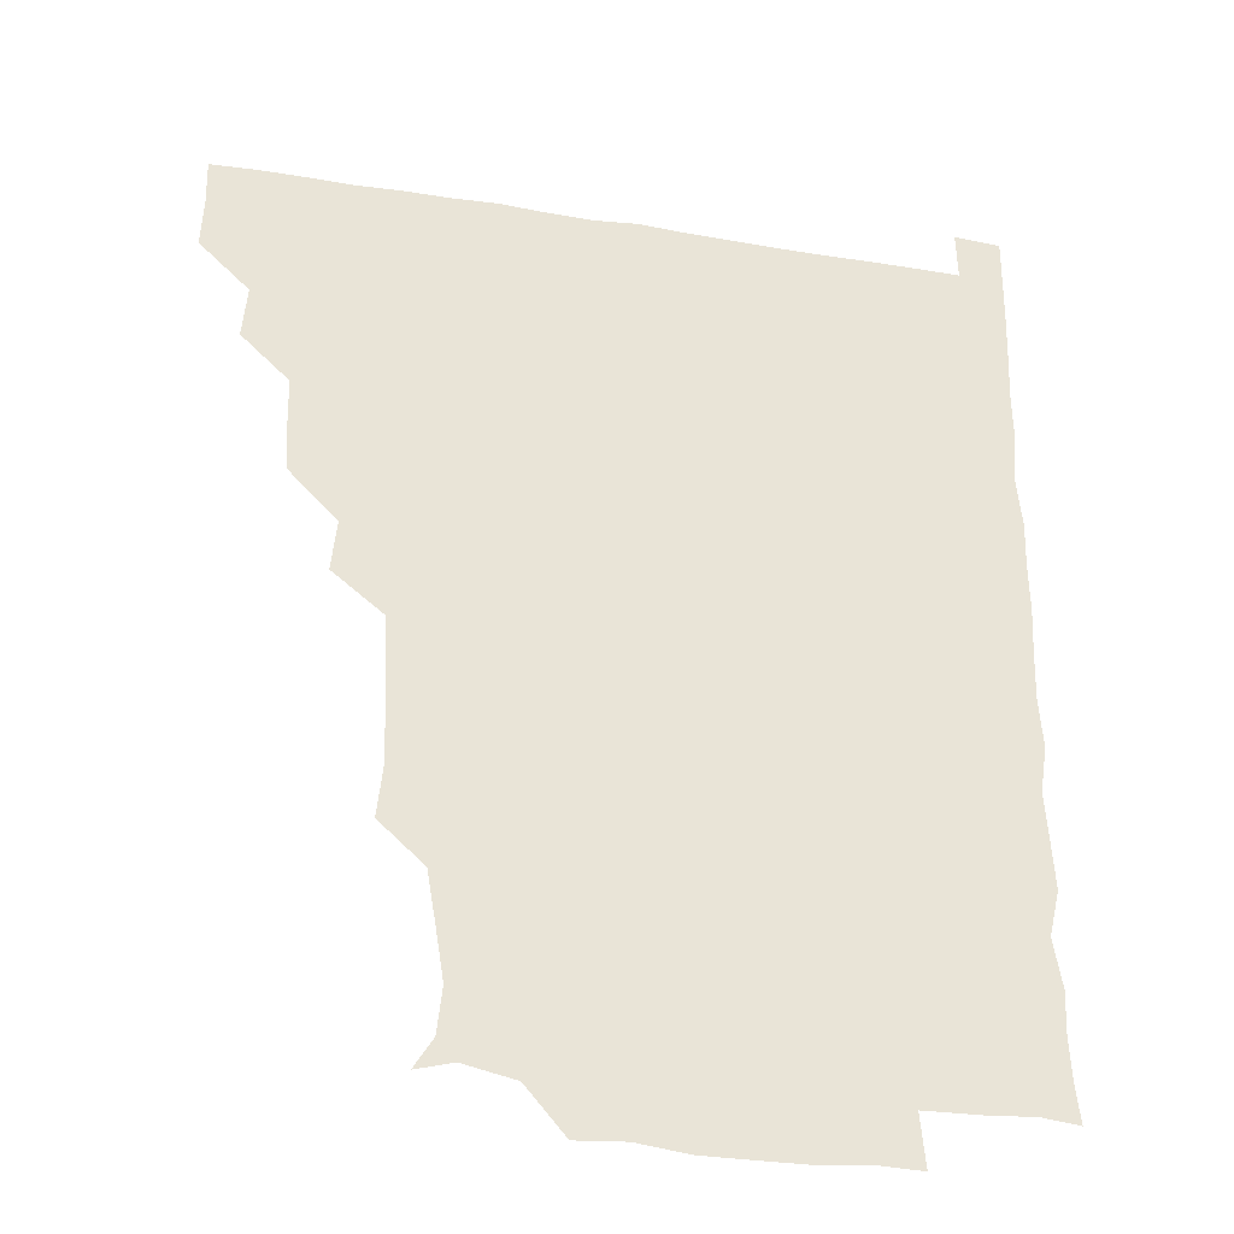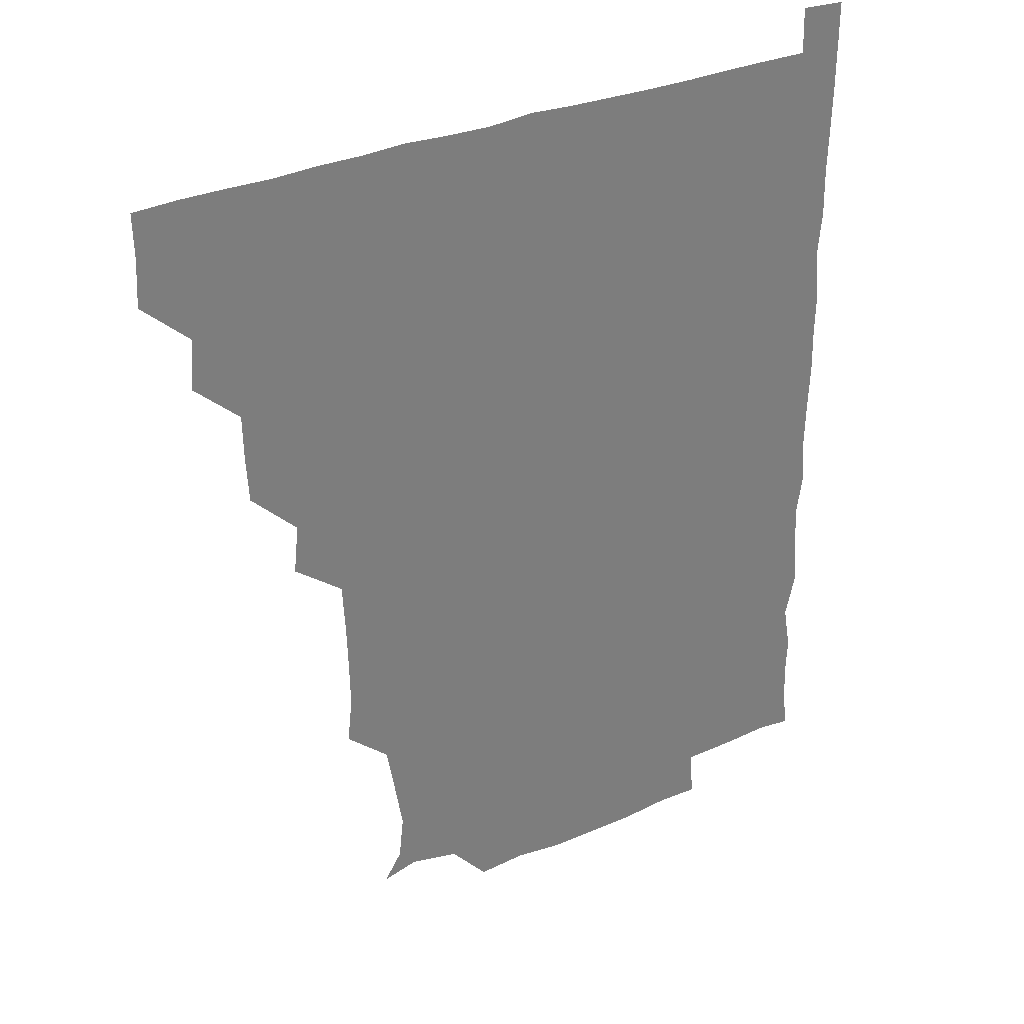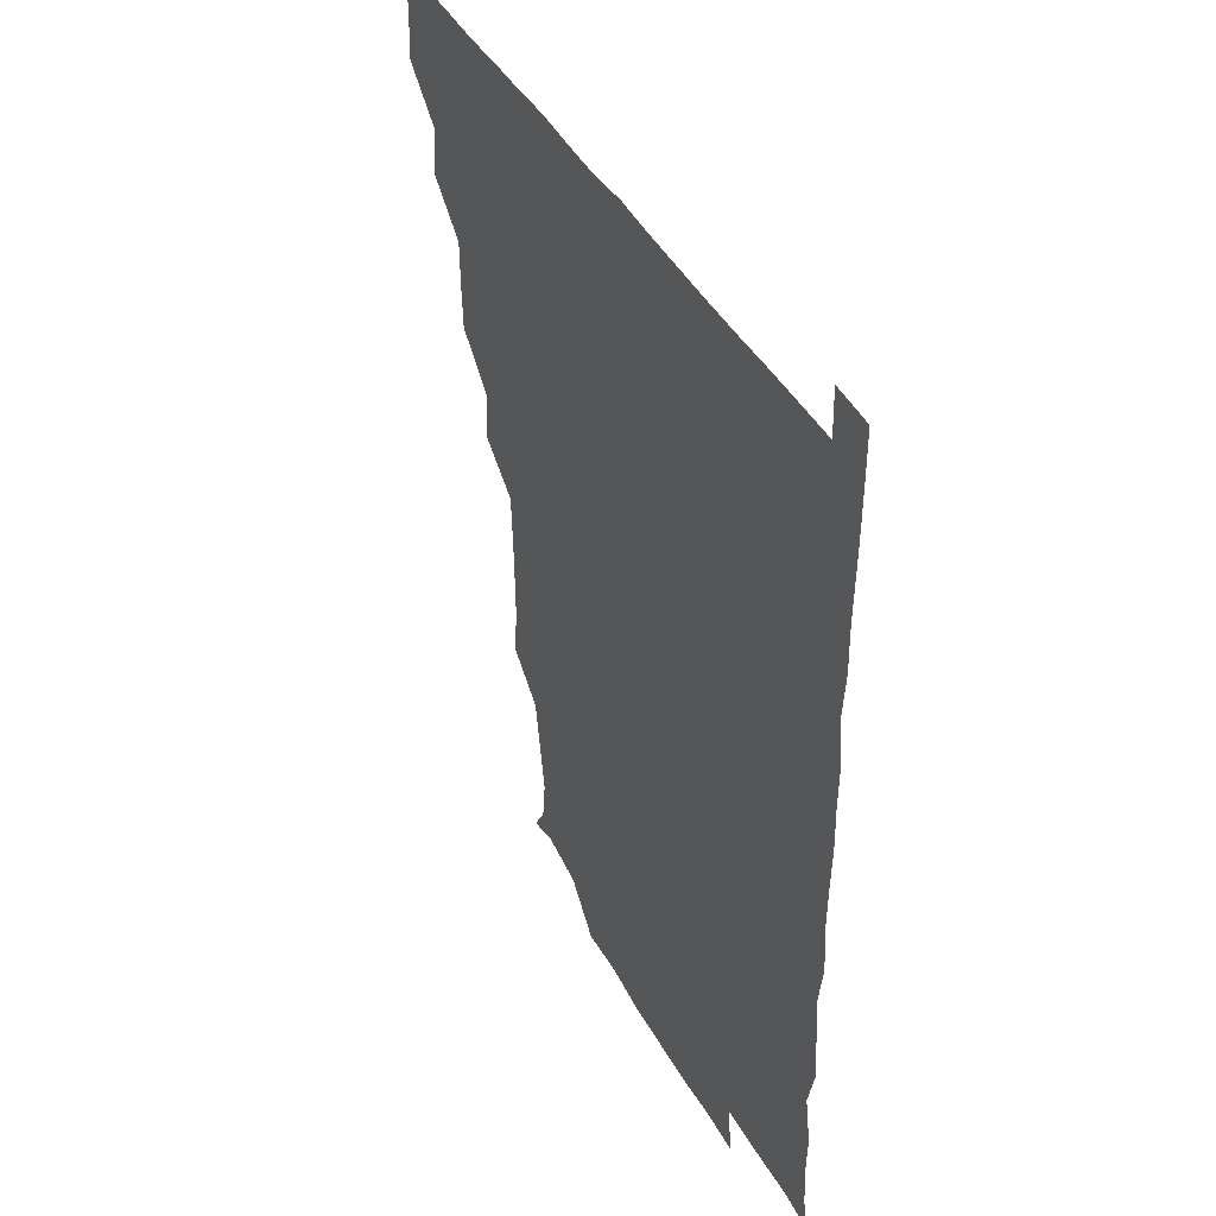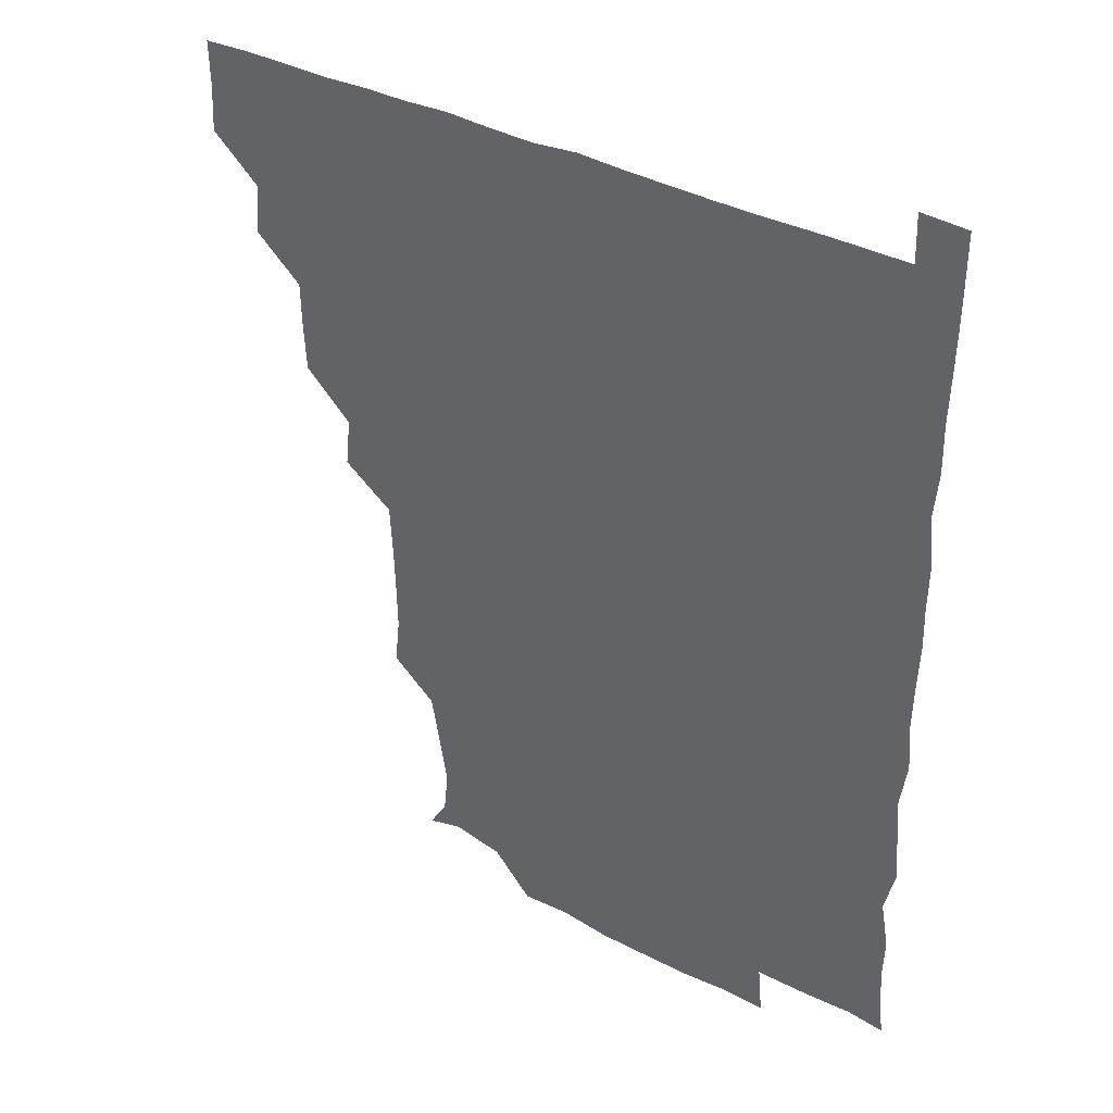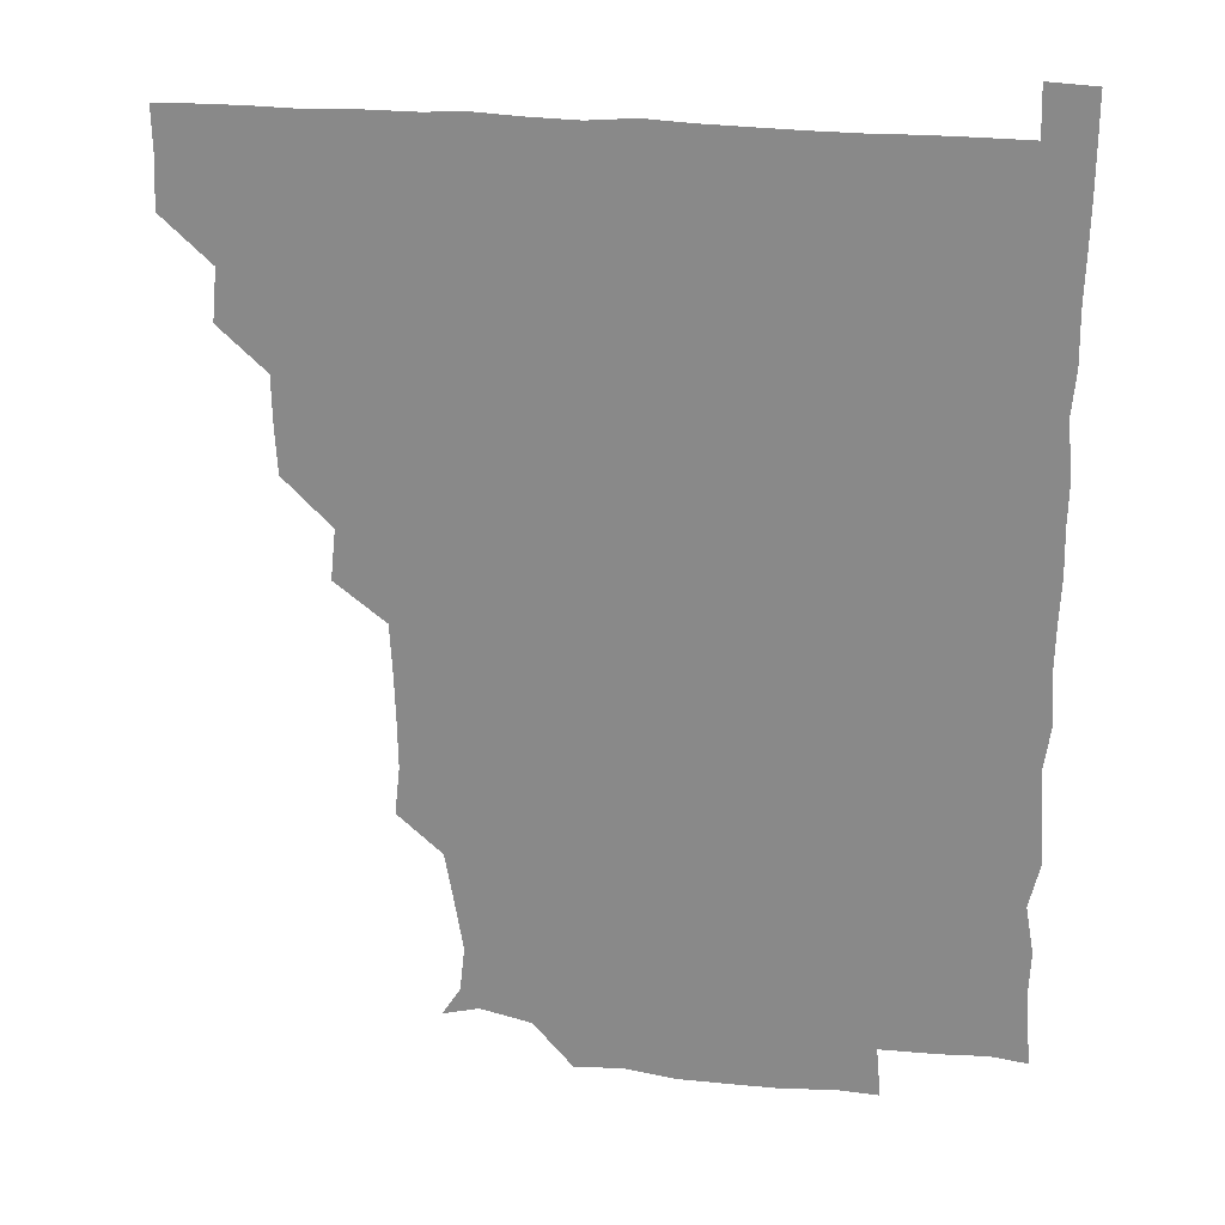
<metadata>
{"format":"obj","ext":"obj","renderer":"f3d","projection":"perspective","resolution":1024,"background":"white","views":[{"elev":-31.4,"azim":-13.0,"up":"+Y"},{"elev":32.7,"azim":-31.0,"up":"+Y"},{"elev":42.5,"azim":63.1,"up":"+Y"},{"elev":37.4,"azim":33.5,"up":"+Y"},{"elev":25.3,"azim":8.9,"up":"+Y"}]}
</metadata>
<code>
v 435.7 405.3 0
v 436.5 420.9 0
v 436.2 435.9 0
v 450.2 373.6 0
v 451.8 390.4 0
v 451 405.7 0
v 451.5 420.8 0
v 451 436.5 0
v 466.8 328.5 0
v 466 343.7 0
v 465.7 359.4 0
v 467 376.7 0
v 466.5 391.2 0
v 466.3 406.1 0
v 466.2 420.8 0
v 465.9 436.4 0
v 480.8 296.4 0
v 482.5 312.9 0
v 482 331.9 0
v 481.6 346.6 0
v 481.8 361.9 0
v 481.5 376.5 0
v 481.4 391.2 0
v 481.3 406 0
v 481.1 420.8 0
v 481.1 436.1 0
v 497.2 220 0
v 498.9 235.7 0
v 498.7 251.5 0
v 498.3 266 0
v 497.3 283.6 0
v 496.6 300.7 0
v 496.5 315.8 0
v 495.6 330.2 0
v 495.9 345.5 0
v 496.3 361.4 0
v 496.4 376.3 0
v 496.2 391.1 0
v 496.2 405.9 0
v 496.2 420.4 0
v 496.2 436.7 0
v 509.7 149.4 0
v 515.7 159 0
v 517.4 173.9 0
v 514.8 190 0
v 511.8 207.1 0
v 513.2 225.5 0
v 512.6 241 0
v 512.3 255.9 0
v 511.8 271 0
v 511.6 286.8 0
v 511.8 302 0
v 512.1 317.7 0
v 512 332.1 0
v 511.2 346.2 0
v 511.6 361.8 0
v 511.3 376.2 0
v 511.1 391 0
v 511 405.9 0
v 511 420.5 0
v 511.1 436.6 0
v 521.6 152.6 0
v 527.8 163.7 0
v 528.5 180.3 0
v 527.1 195.9 0
v 526.1 210.4 0
v 527.8 228.1 0
v 526.5 241.5 0
v 526.4 256.1 0
v 526.5 271.9 0
v 526.1 286.1 0
v 526.4 302.3 0
v 526.3 316 0
v 526.4 331.8 0
v 526.3 346.4 0
v 526.2 361.3 0
v 526.7 376.4 0
v 526 391.1 0
v 526.1 405.9 0
v 526 421 0
v 525.7 437.3 0
v 538.4 148.9 0
v 542.6 168.4 0
v 542.5 182.9 0
v 541.1 196.7 0
v 541.7 212.6 0
v 542.1 228.3 0
v 541.4 242.1 0
v 541.8 257.6 0
v 541.2 271.2 0
v 541.2 286.4 0
v 540.9 300.4 0
v 541.2 316.8 0
v 541.4 331.6 0
v 541.1 346.2 0
v 541 360.9 0
v 541.4 376.3 0
v 541.2 391 0
v 541.4 405.5 0
v 541.1 420.7 0
v 540.6 436.5 0
v 551.3 134 0
v 555.9 152.8 0
v 556.9 167.5 0
v 556.2 183.5 0
v 556.5 197.4 0
v 556.6 212.1 0
v 556.7 226.9 0
v 556.1 241.7 0
v 556.2 256.8 0
v 556.3 271.8 0
v 555.9 286.5 0
v 556.8 302.4 0
v 555.9 315.7 0
v 556.4 332.2 0
v 556 346.2 0
v 556.4 361.5 0
v 556.2 376.1 0
v 556 391 0
v 556.2 405.7 0
v 556.2 420.3 0
v 555.9 436.2 0
v 567.2 135 0
v 571.7 152.6 0
v 571.6 168.3 0
v 571.4 181.8 0
v 571.1 196.8 0
v 570 213.1 0
v 572.7 228.1 0
v 571 241.5 0
v 571.2 257.1 0
v 571.2 271.3 0
v 571 286 0
v 571.1 302.2 0
v 571.4 317.1 0
v 571.1 331.5 0
v 571.1 346.3 0
v 571.4 361.8 0
v 571 376.1 0
v 571.3 391 0
v 571.1 405.9 0
v 571 420.4 0
v 570.6 437.4 0
v 584.1 132.8 0
v 586.3 152.8 0
v 585.9 167.5 0
v 586.3 182.1 0
v 586.5 197.8 0
v 585.3 210.7 0
v 584.9 229.9 0
v 586.2 242.6 0
v 586.5 256.6 0
v 586.3 271.8 0
v 586.1 286.4 0
v 586 302 0
v 586 317.1 0
v 586.2 331.5 0
v 586 345.9 0
v 586.1 361.4 0
v 586.1 376.1 0
v 586.1 391 0
v 586.3 405.6 0
v 585.9 421 0
v 585.3 436.6 0
v 600.7 132.8 0
v 600.8 152.5 0
v 600.6 167.5 0
v 601.2 182.7 0
v 601.2 197.6 0
v 602.3 211 0
v 601.1 224.9 0
v 600.9 239.5 0
v 600.4 256.9 0
v 601 272.1 0
v 601.1 286.7 0
v 600.9 302.1 0
v 601.1 316 0
v 601 331.9 0
v 601.1 346.4 0
v 601.1 361.4 0
v 601.2 376.2 0
v 601.1 391 0
v 601 406 0
v 600.8 421.1 0
v 600.1 436.3 0
v 616.7 132.8 0
v 615.2 152.6 0
v 616.1 166.8 0
v 615.5 182.4 0
v 615.7 197 0
v 616.6 212.7 0
v 615.8 227.2 0
v 616 243.2 0
v 616.1 256.8 0
v 615.6 272.4 0
v 615.9 287 0
v 615.7 301.6 0
v 616.2 317 0
v 615.9 331.4 0
v 616.1 346.7 0
v 616 361.6 0
v 616.1 376.2 0
v 616.3 391.1 0
v 616.5 405.7 0
v 616.1 420.8 0
v 615.3 435.9 0
v 633 134.2 0
v 630.7 151.1 0
v 630.5 167.8 0
v 630.9 182 0
v 630.4 197.4 0
v 630.7 213.2 0
v 630.6 228 0
v 630.5 242.3 0
v 631 257.7 0
v 630.8 271.6 0
v 630.6 287 0
v 630.7 301.1 0
v 630.3 318.2 0
v 630.8 331.8 0
v 630.8 347.3 0
v 631 361.3 0
v 631.1 376.2 0
v 631.1 391.1 0
v 631.2 406 0
v 631.3 420.7 0
v 630.7 435.8 0
v 647.1 133.6 0
v 645.5 150.4 0
v 645.6 166.2 0
v 645 182.7 0
v 645.2 197.8 0
v 645 213.4 0
v 645.5 227.6 0
v 646.1 240.4 0
v 644.6 258.1 0
v 645.5 272.2 0
v 645.1 287.3 0
v 646.4 300.5 0
v 645.4 316.6 0
v 645.7 331.2 0
v 645.1 347.4 0
v 645.8 361.3 0
v 645.9 377.3 0
v 646 391.2 0
v 646.1 406 0
v 646.2 420.7 0
v 645.7 436.1 0
v 664.5 150.6 0
v 660.3 167.8 0
v 659.9 182.5 0
v 659.7 197.6 0
v 659.3 212.8 0
v 659.5 228.2 0
v 660.1 242.4 0
v 660.2 256.7 0
v 659.9 272.3 0
v 660.4 286.2 0
v 660.1 302.6 0
v 660 317.2 0
v 661 330.9 0
v 660.8 346.1 0
v 660.7 361.2 0
v 660.3 377.1 0
v 660.7 391.6 0
v 661 406.1 0
v 661.1 420.9 0
v 660.9 436 0
v 679.5 151.5 0
v 675.8 166.4 0
v 674.4 181.8 0
v 674.3 196.5 0
v 673.7 211.2 0
v 674.2 227 0
v 673.9 241.6 0
v 674.1 256.2 0
v 674.8 271.3 0
v 673.9 286.9 0
v 674.1 301.8 0
v 675.7 315.5 0
v 674.7 331.7 0
v 674.3 347.1 0
v 675 361.3 0
v 675.3 376.3 0
v 675.7 391.1 0
v 675.8 406.3 0
v 676 421 0
v 676.2 435.9 0
v 675.8 451.4 0
v 691.7 150 0
v 690.3 162 0
v 689.6 175.5 0
v 690.1 189.3 0
v 687.4 205 0
v 690.8 219.6 0
v 689.8 234.6 0
v 688.7 250.5 0
v 690.9 265.5 0
v 689.7 281.1 0
v 690 296.9 0
v 690.7 312.1 0
v 690.3 327.3 0
v 690.7 342.1 0
v 689 358.9 0
v 690.3 374 0
v 690 390.2 0
v 690.5 405.8 0
v 690.8 421 0
v 690.9 436 0
v 690.9 450.6 0
f 5 6 1
f 1 6 2
f 6 7 2
f 2 7 3
f 7 8 3
f 11 12 4
f 4 12 5
f 12 13 5
f 5 13 6
f 13 14 6
f 6 14 7
f 14 15 7
f 7 15 8
f 15 16 8
f 18 19 9
f 9 19 10
f 19 20 10
f 10 20 11
f 20 21 11
f 11 21 12
f 21 22 12
f 12 22 13
f 22 23 13
f 13 23 14
f 23 24 14
f 14 24 15
f 24 25 15
f 15 25 16
f 25 26 16
f 31 32 17
f 17 32 18
f 32 33 18
f 18 33 19
f 33 34 19
f 19 34 20
f 34 35 20
f 20 35 21
f 35 36 21
f 21 36 22
f 36 37 22
f 22 37 23
f 37 38 23
f 23 38 24
f 38 39 24
f 24 39 25
f 39 40 25
f 25 40 26
f 40 41 26
f 46 47 27
f 27 47 28
f 47 48 28
f 28 48 29
f 48 49 29
f 29 49 30
f 49 50 30
f 30 50 31
f 50 51 31
f 31 51 32
f 51 52 32
f 32 52 33
f 52 53 33
f 33 53 34
f 53 54 34
f 34 54 35
f 54 55 35
f 35 55 36
f 55 56 36
f 36 56 37
f 56 57 37
f 37 57 38
f 57 58 38
f 38 58 39
f 58 59 39
f 39 59 40
f 59 60 40
f 40 60 41
f 60 61 41
f 42 62 43
f 62 63 43
f 43 63 44
f 63 64 44
f 44 64 45
f 64 65 45
f 45 65 46
f 65 66 46
f 46 66 47
f 66 67 47
f 47 67 48
f 67 68 48
f 48 68 49
f 68 69 49
f 49 69 50
f 69 70 50
f 50 70 51
f 70 71 51
f 51 71 52
f 71 72 52
f 52 72 53
f 72 73 53
f 53 73 54
f 73 74 54
f 54 74 55
f 74 75 55
f 55 75 56
f 75 76 56
f 56 76 57
f 76 77 57
f 57 77 58
f 77 78 58
f 58 78 59
f 78 79 59
f 59 79 60
f 79 80 60
f 60 80 61
f 80 81 61
f 62 82 63
f 82 83 63
f 63 83 64
f 83 84 64
f 64 84 65
f 84 85 65
f 65 85 66
f 85 86 66
f 66 86 67
f 86 87 67
f 67 87 68
f 87 88 68
f 68 88 69
f 88 89 69
f 69 89 70
f 89 90 70
f 70 90 71
f 90 91 71
f 71 91 72
f 91 92 72
f 72 92 73
f 92 93 73
f 73 93 74
f 93 94 74
f 74 94 75
f 94 95 75
f 75 95 76
f 95 96 76
f 76 96 77
f 96 97 77
f 77 97 78
f 97 98 78
f 78 98 79
f 98 99 79
f 79 99 80
f 99 100 80
f 80 100 81
f 100 101 81
f 102 103 82
f 82 103 83
f 103 104 83
f 83 104 84
f 104 105 84
f 84 105 85
f 105 106 85
f 85 106 86
f 106 107 86
f 86 107 87
f 107 108 87
f 87 108 88
f 108 109 88
f 88 109 89
f 109 110 89
f 89 110 90
f 110 111 90
f 90 111 91
f 111 112 91
f 91 112 92
f 112 113 92
f 92 113 93
f 113 114 93
f 93 114 94
f 114 115 94
f 94 115 95
f 115 116 95
f 95 116 96
f 116 117 96
f 96 117 97
f 117 118 97
f 97 118 98
f 118 119 98
f 98 119 99
f 119 120 99
f 99 120 100
f 120 121 100
f 100 121 101
f 121 122 101
f 102 123 103
f 123 124 103
f 103 124 104
f 124 125 104
f 104 125 105
f 125 126 105
f 105 126 106
f 126 127 106
f 106 127 107
f 127 128 107
f 107 128 108
f 128 129 108
f 108 129 109
f 129 130 109
f 109 130 110
f 130 131 110
f 110 131 111
f 131 132 111
f 111 132 112
f 132 133 112
f 112 133 113
f 133 134 113
f 113 134 114
f 134 135 114
f 114 135 115
f 135 136 115
f 115 136 116
f 136 137 116
f 116 137 117
f 137 138 117
f 117 138 118
f 138 139 118
f 118 139 119
f 139 140 119
f 119 140 120
f 140 141 120
f 120 141 121
f 141 142 121
f 121 142 122
f 142 143 122
f 123 144 124
f 144 145 124
f 124 145 125
f 145 146 125
f 125 146 126
f 146 147 126
f 126 147 127
f 147 148 127
f 127 148 128
f 148 149 128
f 128 149 129
f 149 150 129
f 129 150 130
f 150 151 130
f 130 151 131
f 151 152 131
f 131 152 132
f 152 153 132
f 132 153 133
f 153 154 133
f 133 154 134
f 154 155 134
f 134 155 135
f 155 156 135
f 135 156 136
f 156 157 136
f 136 157 137
f 157 158 137
f 137 158 138
f 158 159 138
f 138 159 139
f 159 160 139
f 139 160 140
f 160 161 140
f 140 161 141
f 161 162 141
f 141 162 142
f 162 163 142
f 142 163 143
f 163 164 143
f 144 165 145
f 165 166 145
f 145 166 146
f 166 167 146
f 146 167 147
f 167 168 147
f 147 168 148
f 168 169 148
f 148 169 149
f 169 170 149
f 149 170 150
f 170 171 150
f 150 171 151
f 171 172 151
f 151 172 152
f 172 173 152
f 152 173 153
f 173 174 153
f 153 174 154
f 174 175 154
f 154 175 155
f 175 176 155
f 155 176 156
f 176 177 156
f 156 177 157
f 177 178 157
f 157 178 158
f 178 179 158
f 158 179 159
f 179 180 159
f 159 180 160
f 180 181 160
f 160 181 161
f 181 182 161
f 161 182 162
f 182 183 162
f 162 183 163
f 183 184 163
f 163 184 164
f 184 185 164
f 165 186 166
f 186 187 166
f 166 187 167
f 187 188 167
f 167 188 168
f 188 189 168
f 168 189 169
f 189 190 169
f 169 190 170
f 190 191 170
f 170 191 171
f 191 192 171
f 171 192 172
f 192 193 172
f 172 193 173
f 193 194 173
f 173 194 174
f 194 195 174
f 174 195 175
f 195 196 175
f 175 196 176
f 196 197 176
f 176 197 177
f 197 198 177
f 177 198 178
f 198 199 178
f 178 199 179
f 199 200 179
f 179 200 180
f 200 201 180
f 180 201 181
f 201 202 181
f 181 202 182
f 202 203 182
f 182 203 183
f 203 204 183
f 183 204 184
f 204 205 184
f 184 205 185
f 205 206 185
f 186 207 187
f 207 208 187
f 187 208 188
f 208 209 188
f 188 209 189
f 209 210 189
f 189 210 190
f 210 211 190
f 190 211 191
f 211 212 191
f 191 212 192
f 212 213 192
f 192 213 193
f 213 214 193
f 193 214 194
f 214 215 194
f 194 215 195
f 215 216 195
f 195 216 196
f 216 217 196
f 196 217 197
f 217 218 197
f 197 218 198
f 218 219 198
f 198 219 199
f 219 220 199
f 199 220 200
f 220 221 200
f 200 221 201
f 221 222 201
f 201 222 202
f 222 223 202
f 202 223 203
f 223 224 203
f 203 224 204
f 224 225 204
f 204 225 205
f 225 226 205
f 205 226 206
f 226 227 206
f 207 228 208
f 228 229 208
f 208 229 209
f 229 230 209
f 209 230 210
f 230 231 210
f 210 231 211
f 231 232 211
f 211 232 212
f 232 233 212
f 212 233 213
f 233 234 213
f 213 234 214
f 234 235 214
f 214 235 215
f 235 236 215
f 215 236 216
f 236 237 216
f 216 237 217
f 237 238 217
f 217 238 218
f 238 239 218
f 218 239 219
f 239 240 219
f 219 240 220
f 240 241 220
f 220 241 221
f 241 242 221
f 221 242 222
f 242 243 222
f 222 243 223
f 243 244 223
f 223 244 224
f 244 245 224
f 224 245 225
f 245 246 225
f 225 246 226
f 246 247 226
f 226 247 227
f 247 248 227
f 229 249 230
f 249 250 230
f 230 250 231
f 250 251 231
f 231 251 232
f 251 252 232
f 232 252 233
f 252 253 233
f 233 253 234
f 253 254 234
f 234 254 235
f 254 255 235
f 235 255 236
f 255 256 236
f 236 256 237
f 256 257 237
f 237 257 238
f 257 258 238
f 238 258 239
f 258 259 239
f 239 259 240
f 259 260 240
f 240 260 241
f 260 261 241
f 241 261 242
f 261 262 242
f 242 262 243
f 262 263 243
f 243 263 244
f 263 264 244
f 244 264 245
f 264 265 245
f 245 265 246
f 265 266 246
f 246 266 247
f 266 267 247
f 247 267 248
f 267 268 248
f 249 269 250
f 269 270 250
f 250 270 251
f 270 271 251
f 251 271 252
f 271 272 252
f 252 272 253
f 272 273 253
f 253 273 254
f 273 274 254
f 254 274 255
f 274 275 255
f 255 275 256
f 275 276 256
f 256 276 257
f 276 277 257
f 257 277 258
f 277 278 258
f 258 278 259
f 278 279 259
f 259 279 260
f 279 280 260
f 260 280 261
f 280 281 261
f 261 281 262
f 281 282 262
f 262 282 263
f 282 283 263
f 263 283 264
f 283 284 264
f 264 284 265
f 284 285 265
f 265 285 266
f 285 286 266
f 266 286 267
f 286 287 267
f 267 287 268
f 287 288 268
f 269 290 270
f 290 291 270
f 270 291 271
f 291 292 271
f 271 292 272
f 292 293 272
f 272 293 273
f 293 294 273
f 273 294 274
f 294 295 274
f 274 295 275
f 295 296 275
f 275 296 276
f 296 297 276
f 276 297 277
f 297 298 277
f 277 298 278
f 298 299 278
f 278 299 279
f 299 300 279
f 279 300 280
f 300 301 280
f 280 301 281
f 301 302 281
f 281 302 282
f 302 303 282
f 282 303 283
f 303 304 283
f 283 304 284
f 304 305 284
f 284 305 285
f 305 306 285
f 285 306 286
f 306 307 286
f 286 307 287
f 307 308 287
f 287 308 288
f 308 309 288
f 288 309 289
f 309 310 289

</code>
